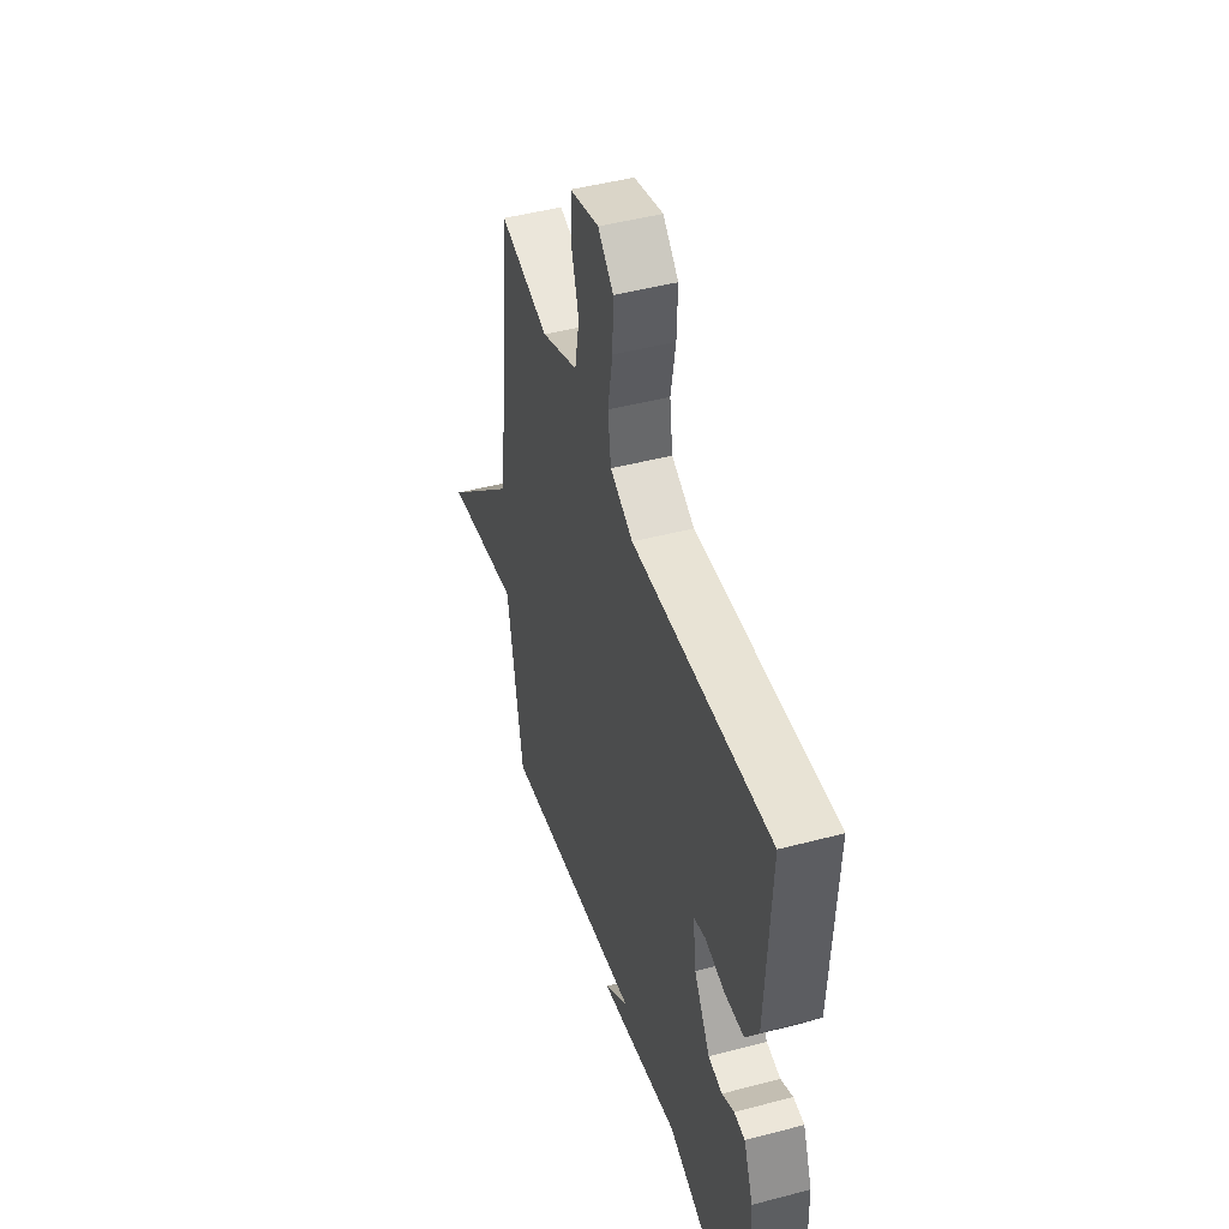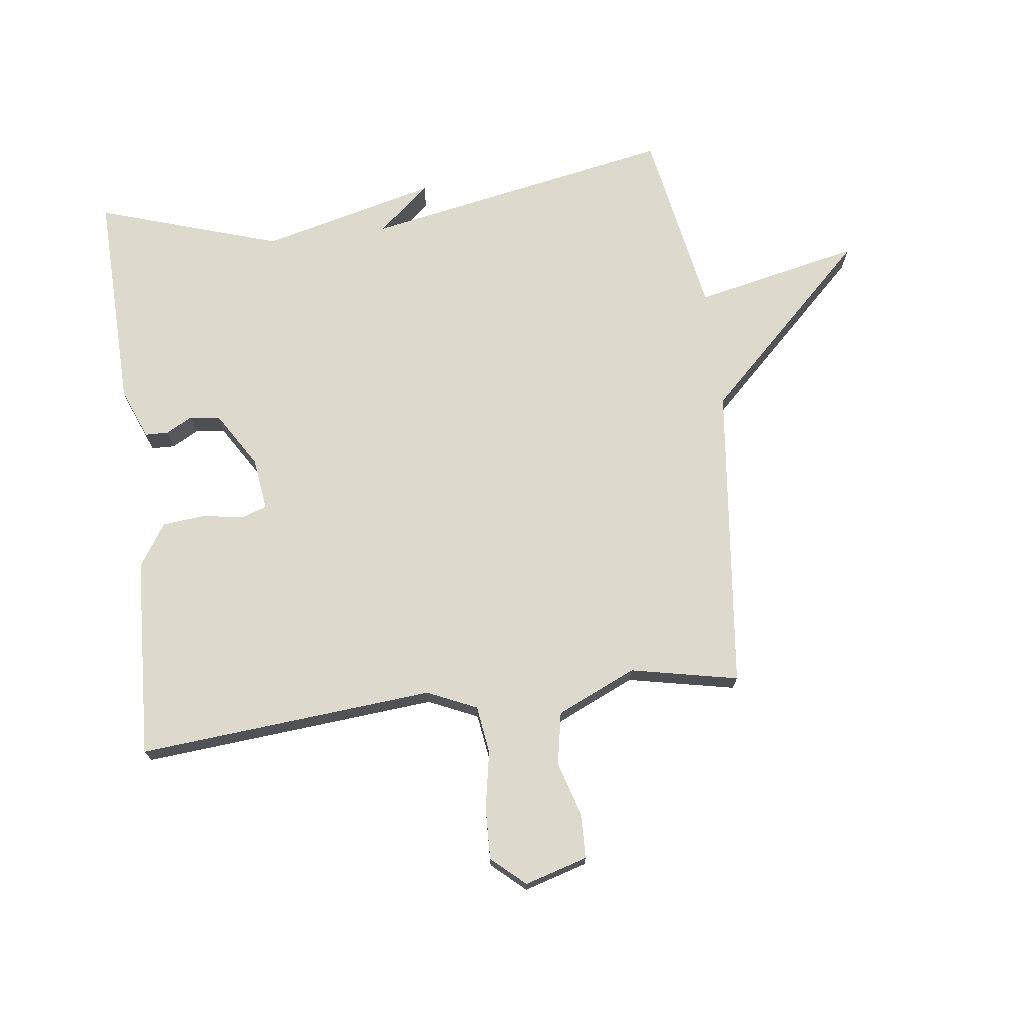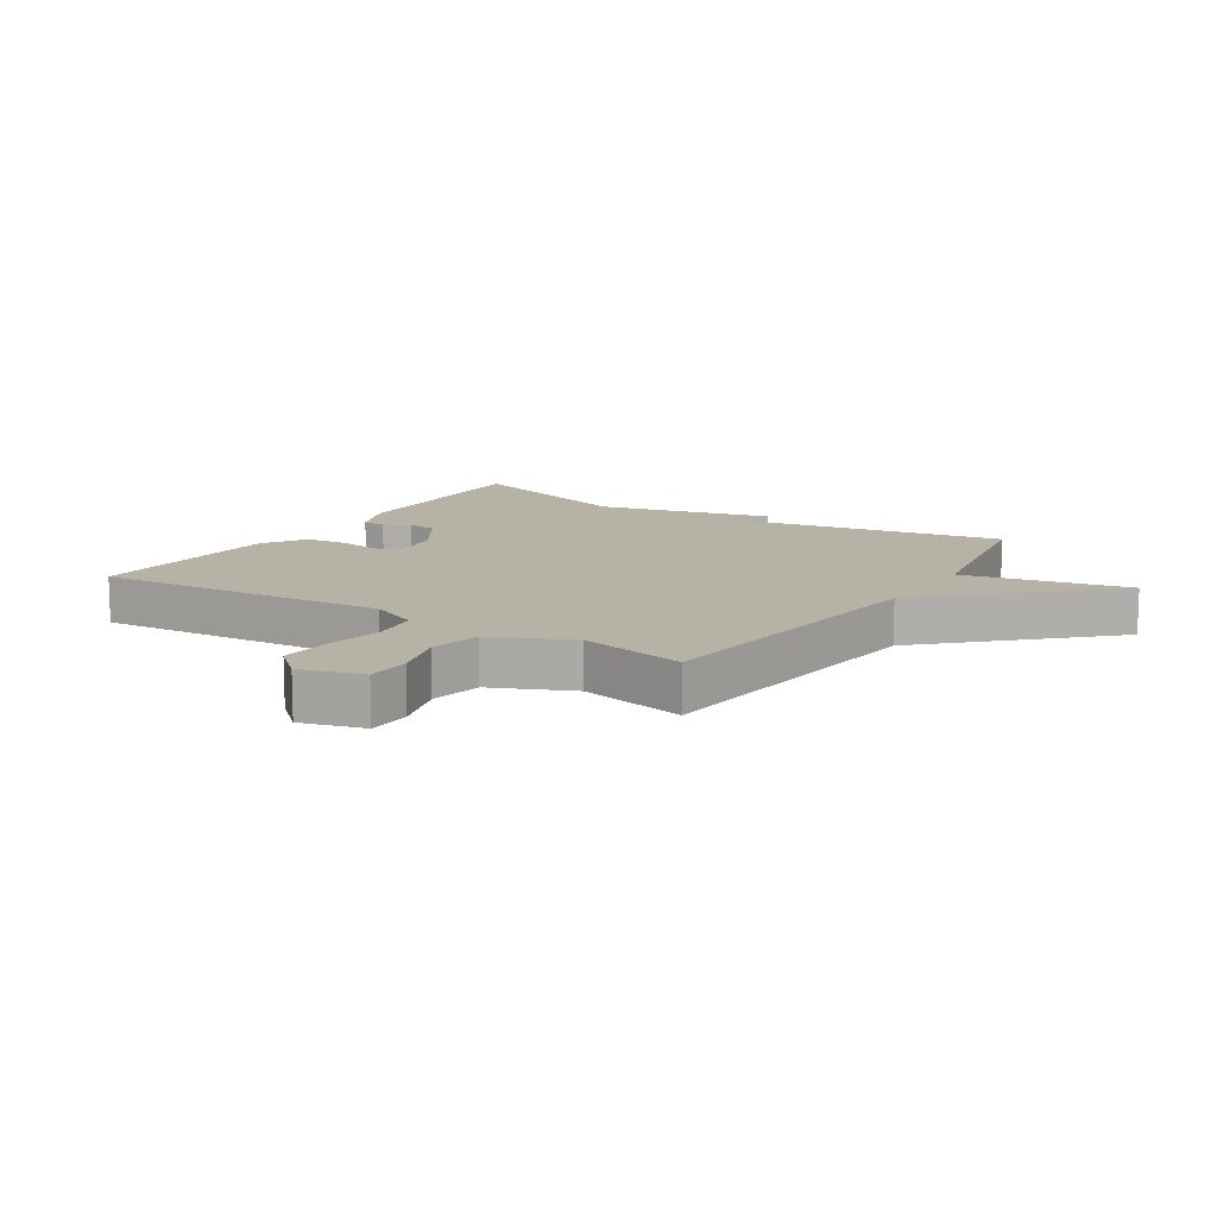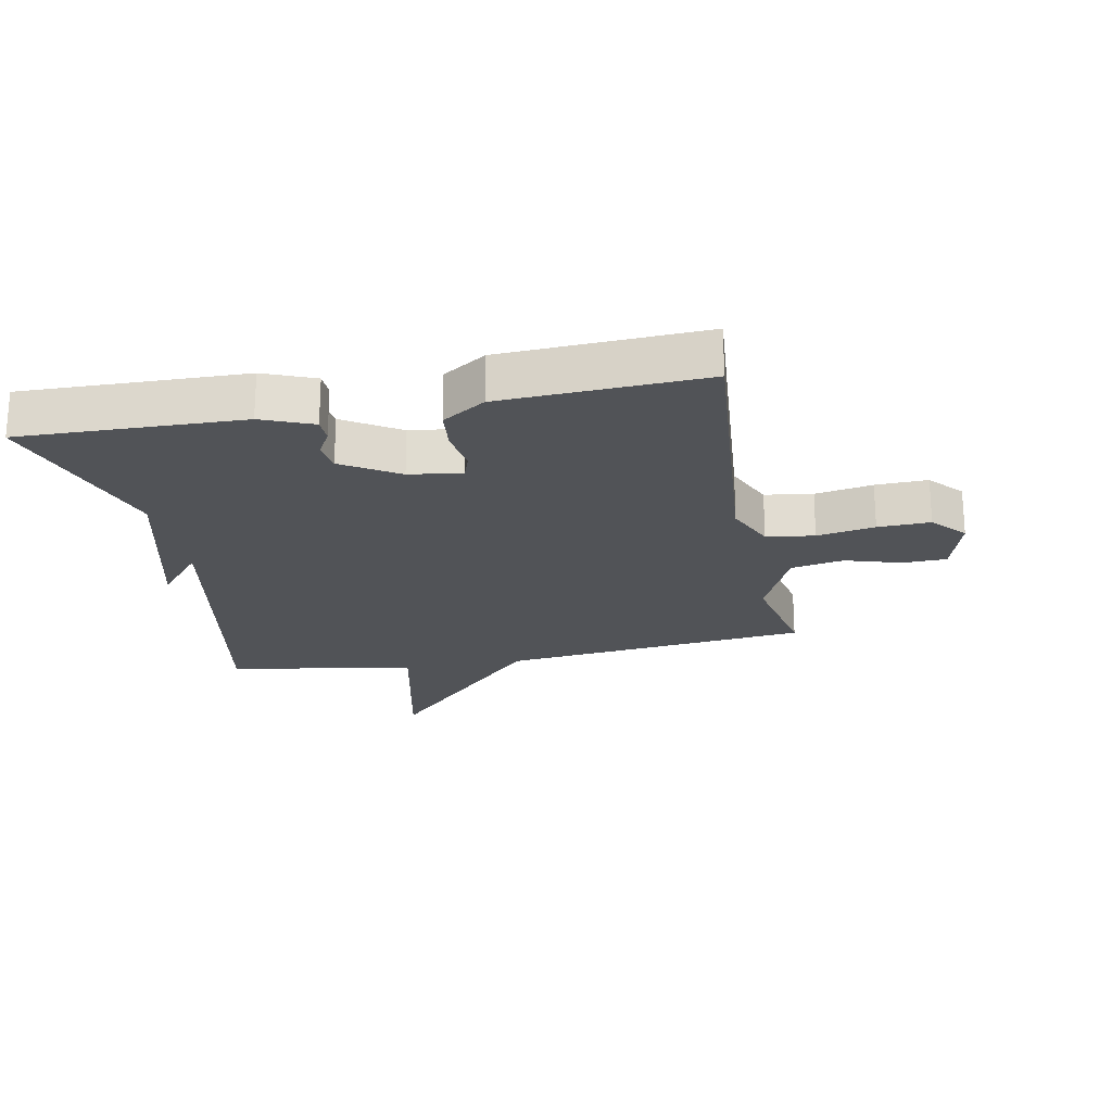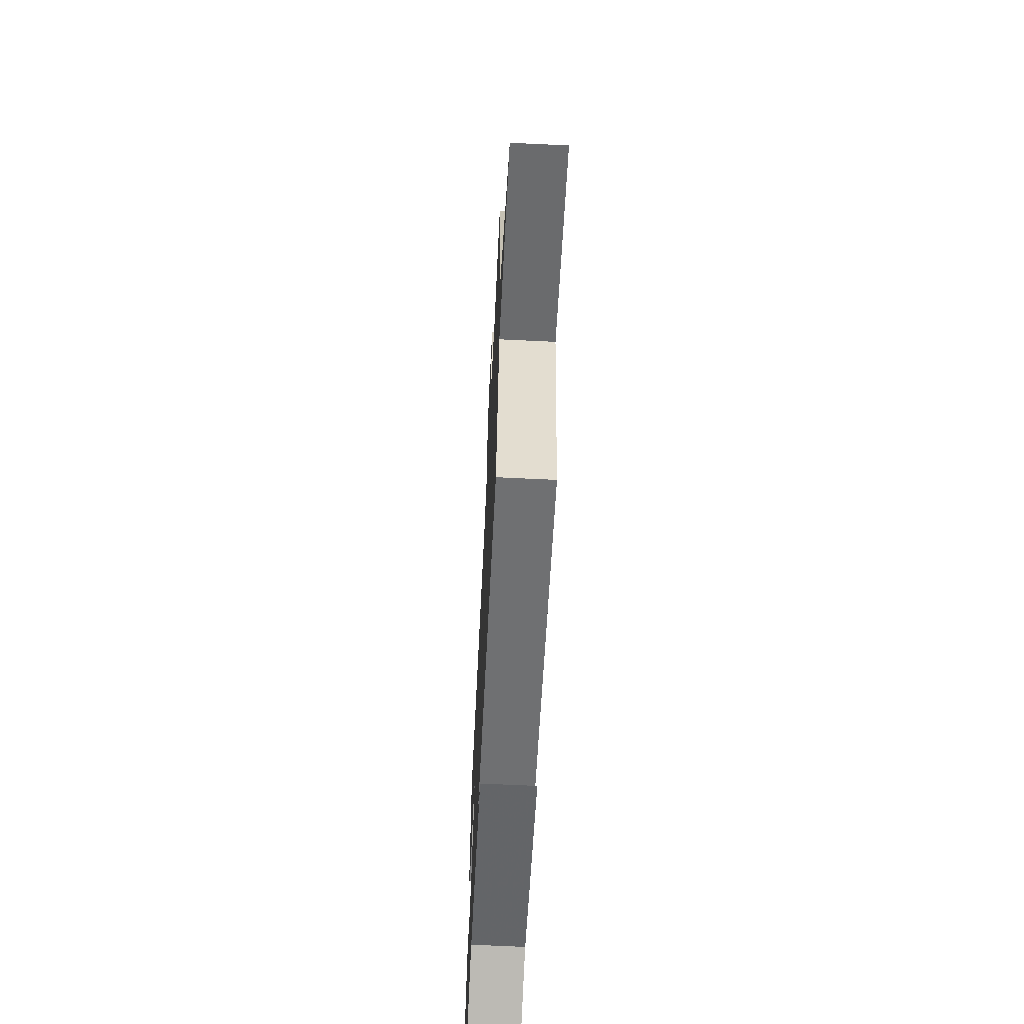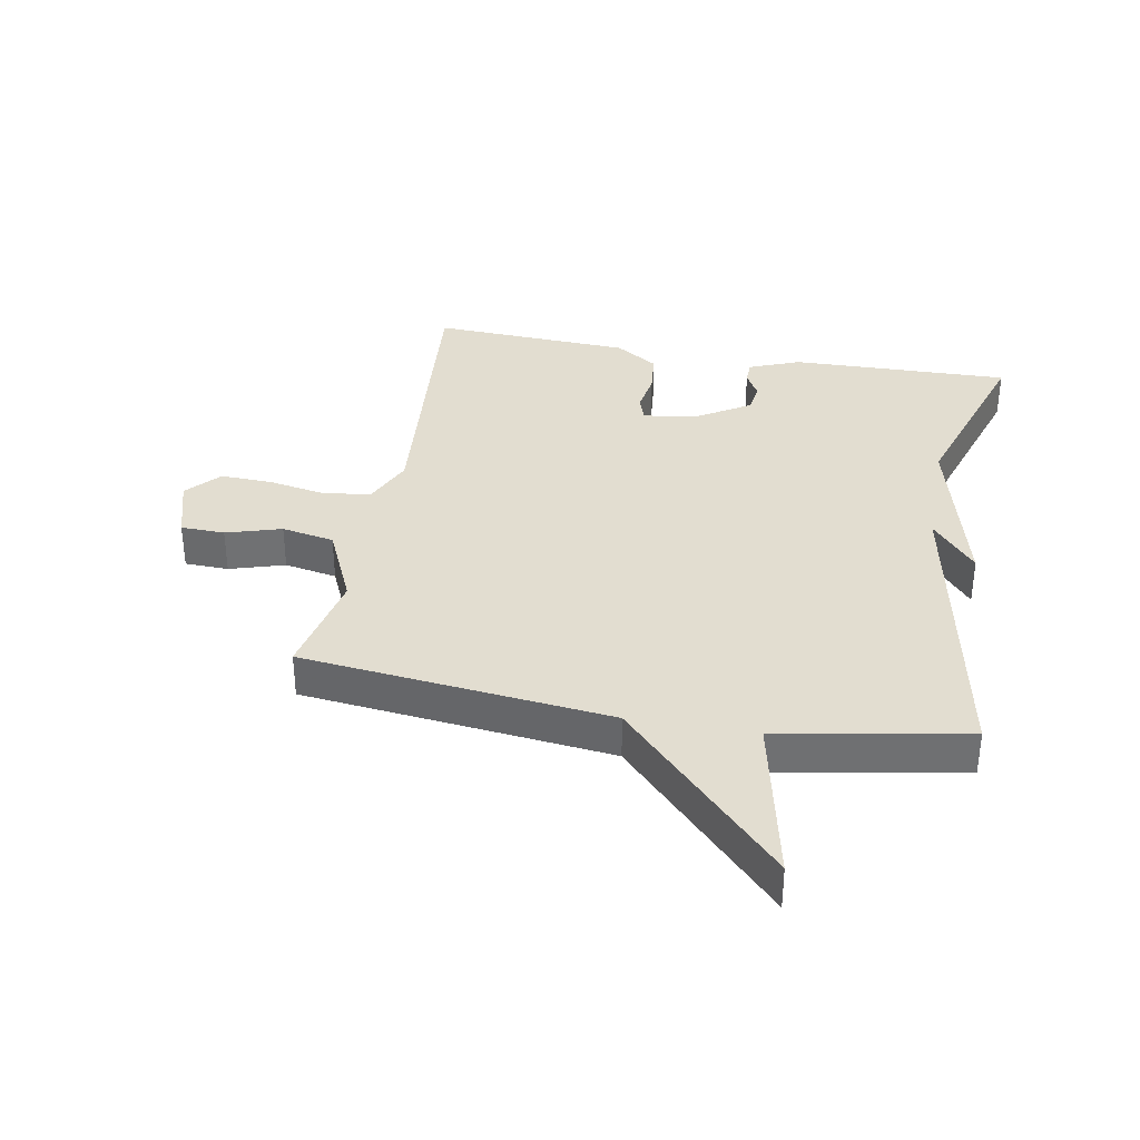
<metadata>
{"format":"obj","ext":"obj","renderer":"f3d","projection":"perspective","resolution":1024,"background":"white","views":[{"elev":46.6,"azim":-106.7,"up":"+Z"},{"elev":72.0,"azim":-7.2,"up":"+Y"},{"elev":12.4,"azim":32.8,"up":"+Y"},{"elev":-21.9,"azim":-79.1,"up":"+Y"},{"elev":-65.5,"azim":87.2,"up":"+Z"},{"elev":35.2,"azim":100.3,"up":"+Y"}]}
</metadata>
<code>
v 0.5 0.07 -0.5
v -0.004 0.07 -0.405
v 0.08 0.07 -0.476
v -0.204 0.07 -0.405
v -0.5 0.07 -0.5
v -0.491 0.07 -0.144
v -0.458 0.07 -0.062
v -0.42 0.07 -0.061
v -0.378 0.07 -0.084
v -0.329 0.07 -0.078
v -0.273 0.07 0.012
v -0.262 0.07 0.097
v -0.303 0.07 0.111
v -0.37 0.07 0.1
v -0.439 0.07 0.107
v -0.484 0.07 0.176
v -0.5 0.07 0.5
v -0.021 0.07 0.459
v 0.059 0.07 0.495
v 0.07 0.07 0.572
v 0.053 0.07 0.665
v 0.05 0.07 0.749
v 0.104 0.07 0.797
v 0.206 0.07 0.767
v 0.208 0.07 0.696
v 0.181 0.07 0.607
v 0.197 0.07 0.522
v 0.326 0.07 0.464
v 0.5 0.07 0.5
v 0.555 0.07 0.002
v 0.824 0.07 -0.256
v 0.555 0.07 -0.198
v 0.5 0 -0.5
v -0.004 0 -0.405
v 0.08 0 -0.476
v -0.204 0 -0.405
v -0.5 0 -0.5
v -0.491 0 -0.144
v -0.458 0 -0.062
v -0.42 0 -0.061
v -0.378 0 -0.084
v -0.329 0 -0.078
v -0.273 0 0.012
v -0.262 0 0.097
v -0.303 0 0.111
v -0.37 0 0.1
v -0.439 0 0.107
v -0.484 0 0.176
v -0.5 0 0.5
v -0.021 0 0.459
v 0.059 0 0.495
v 0.07 0 0.572
v 0.053 0 0.665
v 0.05 0 0.749
v 0.104 0 0.797
v 0.206 0 0.767
v 0.208 0 0.696
v 0.181 0 0.607
v 0.197 0 0.522
v 0.326 0 0.464
v 0.5 0 0.5
v 0.555 0 0.002
v 0.824 0 -0.256
v 0.555 0 -0.198
f 30 31 32
f 32 1 2
f 30 32 2
f 29 30 2
f 28 29 2
f 27 28 2
f 26 27 2
f 24 25 26
f 23 24 26
f 22 23 26
f 21 22 26
f 20 21 26
f 19 20 26 2
f 18 19 2
f 16 17 18
f 15 16 18
f 14 15 18
f 13 14 18
f 12 13 18
f 11 12 18 2
f 10 11 2
f 9 10 2
f 7 8 9
f 6 7 9
f 5 6 9
f 4 5 9
f 4 9 2
f 2 3 4
f 64 63 62
f 34 33 64
f 34 64 62
f 34 62 61
f 34 61 60
f 34 60 59
f 34 59 58
f 58 57 56
f 58 56 55
f 58 55 54
f 58 54 53
f 58 53 52
f 34 58 52 51
f 34 51 50
f 50 49 48
f 50 48 47
f 50 47 46
f 50 46 45
f 50 45 44
f 34 50 44 43
f 34 43 42
f 34 42 41
f 41 40 39
f 41 39 38
f 41 38 37
f 41 37 36
f 34 41 36
f 36 35 34
f 1 33 34 2
f 2 34 35 3
f 3 35 36 4
f 4 36 37 5
f 5 37 38 6
f 6 38 39 7
f 7 39 40 8
f 8 40 41 9
f 9 41 42 10
f 10 42 43 11
f 11 43 44 12
f 12 44 45 13
f 13 45 46 14
f 14 46 47 15
f 15 47 48 16
f 16 48 49 17
f 17 49 50 18
f 18 50 51 19
f 19 51 52 20
f 20 52 53 21
f 21 53 54 22
f 22 54 55 23
f 23 55 56 24
f 24 56 57 25
f 25 57 58 26
f 26 58 59 27
f 27 59 60 28
f 28 60 61 29
f 29 61 62 30
f 30 62 63 31
f 31 63 64 32
f 32 64 33 1

</code>
